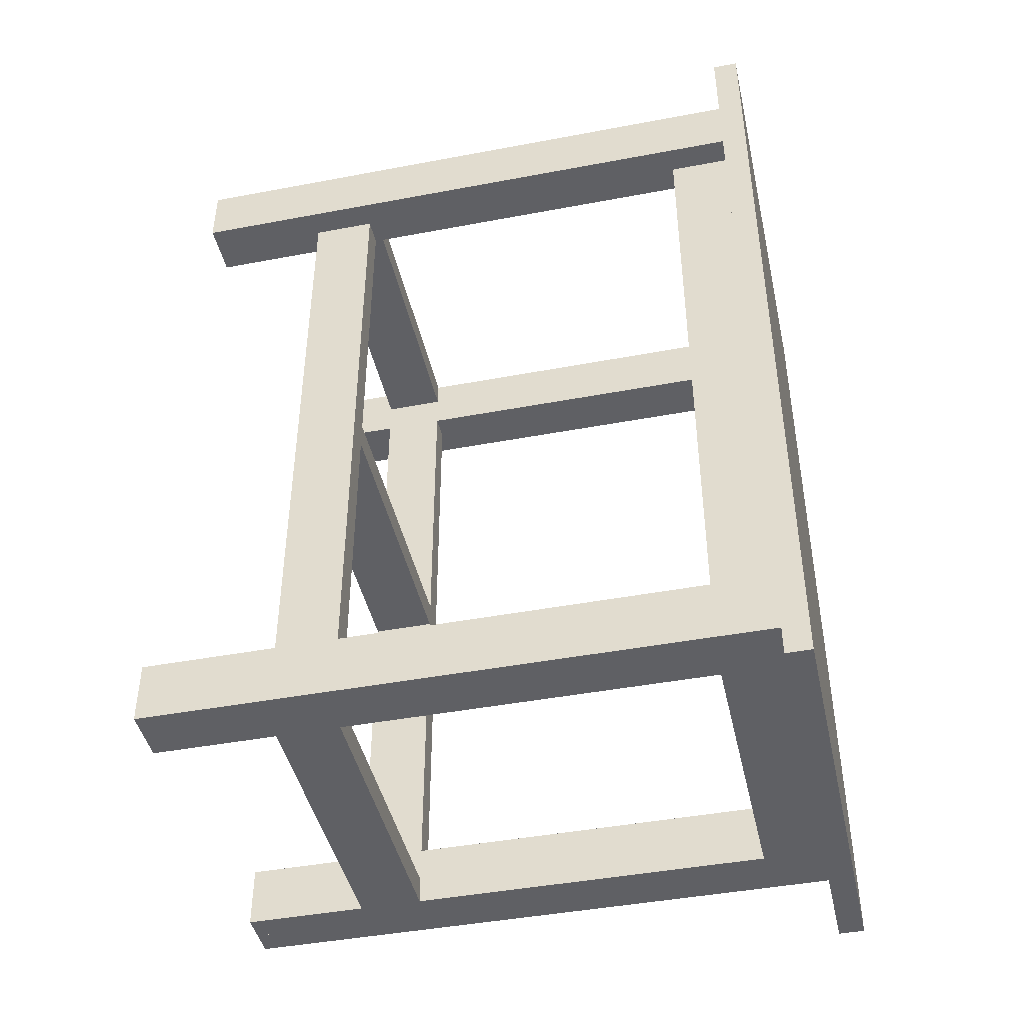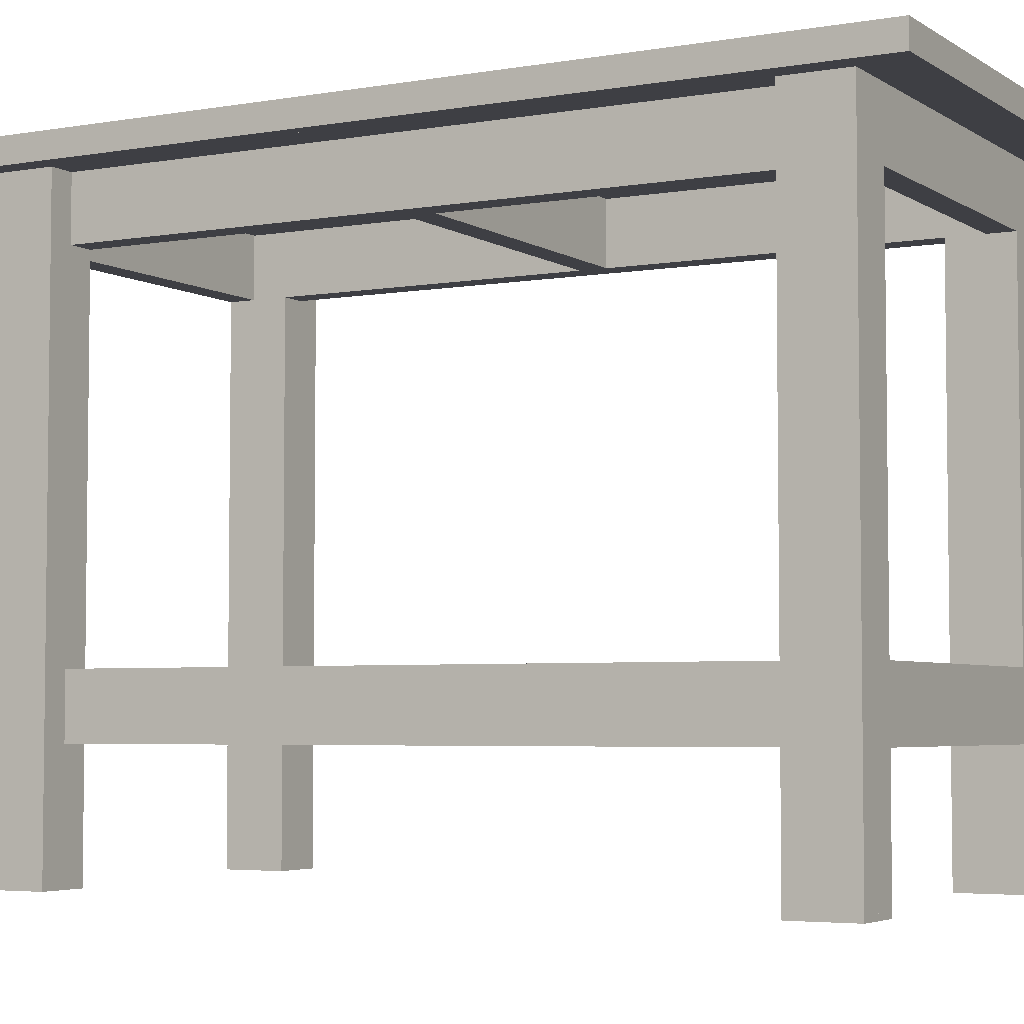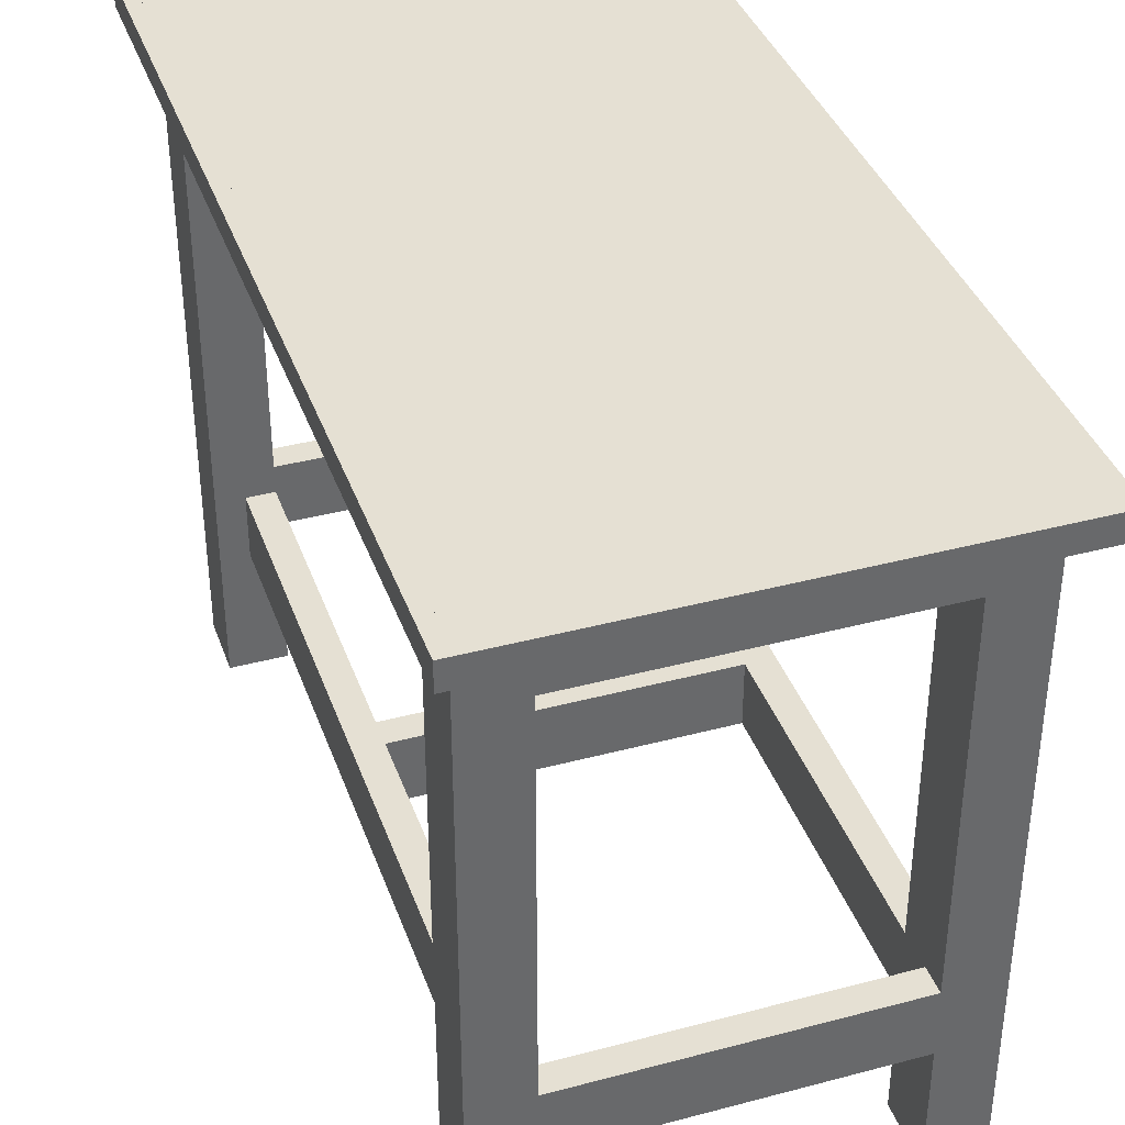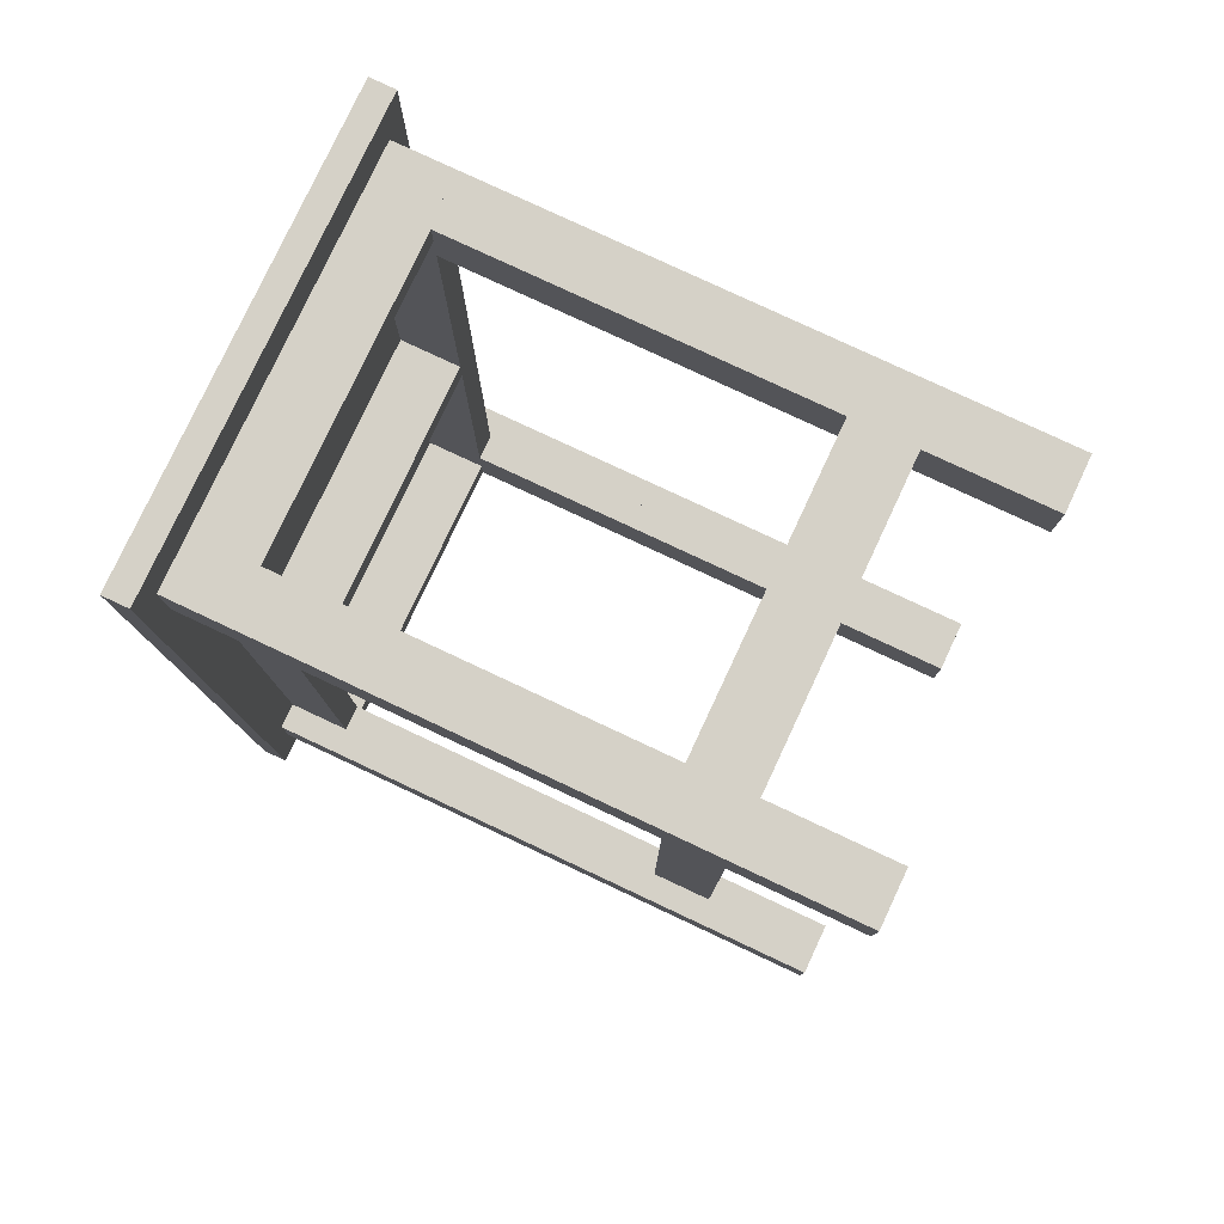
<metadata>
{"format":"obj","ext":"obj","renderer":"f3d","projection":"perspective","resolution":1024,"background":"white","views":[{"elev":-43.9,"azim":102.5,"up":"+Z"},{"elev":-4.4,"azim":-61.0,"up":"+Y"},{"elev":38.2,"azim":-18.6,"up":"+Y"},{"elev":79.2,"azim":-64.9,"up":"+Z"}]}
</metadata>
<code>
o mesh4.004_mesh4-geometry
o mesh3.004_mesh3-geometry
v 0.1272 -0.1117 -0.01134
v 0.1272 -0.1648 0.01134
v 0.1272 -0.1648 -0.01134
v 0.1272 -0.1117 0.01134
v -0.1272 -0.1648 -0.01134
v -0.1272 -0.1117 0.01134
v -0.1272 -0.1648 0.01134
v -0.1272 -0.1117 -0.01134
f 1 2 3
f 2 1 4
f 3 2 1
f 4 1 2
f 2 5 3
f 3 5 2
f 5 1 3
f 3 1 5
f 1 6 4
f 4 6 1
f 6 2 4
f 4 2 6
f 5 2 7
f 7 2 5
f 1 5 8
f 8 5 1
f 6 1 8
f 8 1 6
f 2 6 7
f 7 6 2
f 6 5 7
f 7 5 6
f 5 6 8
f 8 6 5
o mesh4.003_mesh4-geometry
o mesh3.003_mesh3-geometry
v 0.1272 0.2466 -0.01134
v 0.1272 0.1935 0.01134
v 0.1272 0.1935 -0.01134
v 0.1272 0.2466 0.01134
v -0.1272 0.1935 -0.01134
v -0.1272 0.2466 0.01134
v -0.1272 0.1935 0.01134
v -0.1272 0.2466 -0.01134
f 9 10 11
f 10 9 12
f 11 10 9
f 12 9 10
f 10 13 11
f 11 13 10
f 13 9 11
f 11 9 13
f 9 14 12
f 12 14 9
f 14 10 12
f 12 10 14
f 13 10 15
f 15 10 13
f 9 13 16
f 16 13 9
f 14 9 16
f 16 9 14
f 10 14 15
f 15 14 10
f 14 13 15
f 15 13 14
f 13 14 16
f 16 14 13
o mesh20.001_mesh20-geometry
o mesh19.001_mesh19-geometry
v 0.1812 0.2681 0.3642
v -0.1812 0.2681 0.3642
v 0.1926 0.2681 0.3756
v 0.1812 0.2466 0.3642
v -0.1926 0.2681 0.3756
v -0.1812 0.2466 0.3642
v -0.1926 0.2466 0.3756
v 0.1926 0.2466 0.3756
f 17 18 19
f 19 18 17
f 17 20 18
f 18 20 17
f 21 19 18
f 18 19 21
f 17 19 20
f 20 19 17
f 22 18 20
f 20 18 22
f 21 23 19
f 19 23 21
f 21 18 23
f 23 18 21
f 24 20 19
f 19 20 24
f 22 23 18
f 18 23 22
f 22 20 23
f 23 20 22
f 24 19 23
f 23 19 24
f 24 23 20
f 20 23 24
o mesh18.001_mesh18-geometry
o mesh17.001_mesh17-geometry
v 0.1926 0.2681 -0.3756
v -0.1812 0.2681 -0.3642
v 0.1812 0.2681 -0.3642
v -0.1926 0.2681 -0.3756
v 0.1812 0.2466 -0.3642
v -0.1926 0.2466 -0.3756
v -0.1812 0.2466 -0.3642
v 0.1926 0.2466 -0.3756
f 25 26 27
f 26 25 28
f 27 26 25
f 28 25 26
f 26 29 27
f 27 29 26
f 29 25 27
f 27 25 29
f 25 30 28
f 28 30 25
f 30 26 28
f 28 26 30
f 29 26 31
f 31 26 29
f 25 29 32
f 32 29 25
f 30 25 32
f 32 25 30
f 26 30 31
f 31 30 26
f 30 29 31
f 31 29 30
f 29 30 32
f 32 30 29
o mesh16.001_mesh16-geometry
o mesh15.001_mesh15-geometry
v -0.1926 0.2466 0.3756
v -0.1926 0.2681 0.3756
v -0.1926 0.2466 -0.3756
v -0.1812 0.2681 0.3642
v -0.1926 0.2681 -0.3756
v -0.1812 0.2466 0.3642
v -0.1812 0.2681 -0.3642
v -0.1812 0.2466 -0.3642
f 33 34 35
f 35 34 33
f 34 33 36
f 36 33 34
f 37 35 34
f 34 35 37
f 33 35 38
f 38 35 33
f 38 36 33
f 33 36 38
f 34 36 37
f 37 36 34
f 37 39 35
f 35 39 37
f 40 38 35
f 35 38 40
f 36 38 39
f 39 38 36
f 39 37 36
f 36 37 39
f 40 35 39
f 39 35 40
f 40 39 38
f 38 39 40
o mesh14.001_mesh14-geometry
o mesh13.001_mesh13-geometry
v 0.1926 0.2466 -0.3756
v 0.1926 0.2681 0.3756
v 0.1926 0.2466 0.3756
v 0.1926 0.2681 -0.3756
v 0.1812 0.2681 0.3642
v 0.1812 0.2466 0.3642
v 0.1812 0.2681 -0.3642
v 0.1812 0.2466 -0.3642
f 41 42 43
f 42 41 44
f 43 42 41
f 44 41 42
f 45 43 42
f 42 43 45
f 46 41 43
f 43 41 46
f 41 47 44
f 44 47 41
f 44 45 42
f 42 45 44
f 43 45 46
f 46 45 43
f 41 46 48
f 48 46 41
f 47 41 48
f 48 41 47
f 45 44 47
f 47 44 45
f 47 46 45
f 45 46 47
f 46 47 48
f 48 47 46
o mesh12.002_mesh12-geometry
o mesh11.002_mesh11-geometry
v -0.1812 0.2573 -0.3642
v 0.1812 0.2573 0.3642
v -0.1812 0.2573 0.3642
v 0.1812 0.2573 -0.3642
v -0.1812 0.2681 0.3642
v 0.1812 0.2681 -0.3642
v 0.1812 0.2681 0.3642
v -0.1812 0.2681 -0.3642
f 49 50 51
f 50 49 52
f 51 50 49
f 52 49 50
f 50 53 51
f 51 53 50
f 53 49 51
f 51 49 53
f 49 54 52
f 52 54 49
f 54 50 52
f 52 50 54
f 53 50 55
f 55 50 53
f 49 53 56
f 56 53 49
f 54 49 56
f 56 49 54
f 50 54 55
f 55 54 50
f 54 53 55
f 55 53 54
f 53 54 56
f 56 54 53
o mesh12.001_mesh12-geometry
o mesh11.001_mesh11-geometry
v -0.1812 0.2466 -0.3642
v 0.1812 0.2466 0.3642
v -0.1812 0.2466 0.3642
v 0.1812 0.2466 -0.3642
v -0.1812 0.2573 0.3642
v 0.1812 0.2573 -0.3642
v 0.1812 0.2573 0.3642
v -0.1812 0.2573 -0.3642
f 57 58 59
f 58 57 60
f 59 58 57
f 60 57 58
f 58 61 59
f 59 61 58
f 61 57 59
f 59 57 61
f 57 62 60
f 60 62 57
f 62 58 60
f 60 58 62
f 61 58 63
f 63 58 61
f 57 61 64
f 64 61 57
f 62 57 64
f 64 57 62
f 58 62 63
f 63 62 58
f 62 61 63
f 63 61 62
f 61 62 64
f 64 62 61
o mesh10.004_mesh10-geometry
o mesh9.004_mesh9-geometry
v 0.1272 -0.1648 -0.2806
v 0.1499 -0.1117 -0.2806
v 0.1499 -0.1648 -0.2806
v 0.1272 -0.1117 -0.2806
v 0.1499 -0.1648 0.2806
v 0.1272 -0.1117 0.2806
v 0.1499 -0.1117 0.2806
v 0.1272 -0.1648 0.2806
f 65 66 67
f 66 65 68
f 67 66 65
f 68 65 66
f 66 69 67
f 67 69 66
f 69 65 67
f 67 65 69
f 65 70 68
f 68 70 65
f 70 66 68
f 68 66 70
f 69 66 71
f 71 66 69
f 65 69 72
f 72 69 65
f 70 65 72
f 72 65 70
f 66 70 71
f 71 70 66
f 70 69 71
f 71 69 70
f 69 70 72
f 72 70 69
o mesh10.003_mesh10-geometry
o mesh9.003_mesh9-geometry
v 0.1272 0.1935 -0.2806
v 0.1499 0.2466 -0.2806
v 0.1499 0.1935 -0.2806
v 0.1272 0.2466 -0.2806
v 0.1499 0.1935 0.2806
v 0.1272 0.2466 0.2806
v 0.1499 0.2466 0.2806
v 0.1272 0.1935 0.2806
f 73 74 75
f 74 73 76
f 75 74 73
f 76 73 74
f 74 77 75
f 75 77 74
f 77 73 75
f 75 73 77
f 73 78 76
f 76 78 73
f 78 74 76
f 76 74 78
f 77 74 79
f 79 74 77
f 73 77 80
f 80 77 73
f 78 73 80
f 80 73 78
f 74 78 79
f 79 78 74
f 78 77 79
f 79 77 78
f 77 78 80
f 80 78 77
o mesh10.002_mesh10-geometry
o mesh9.002_mesh9-geometry
v -0.1499 -0.1648 -0.2806
v -0.1272 -0.1117 -0.2806
v -0.1272 -0.1648 -0.2806
v -0.1499 -0.1117 -0.2806
v -0.1272 -0.1648 0.2806
v -0.1499 -0.1117 0.2806
v -0.1272 -0.1117 0.2806
v -0.1499 -0.1648 0.2806
f 81 82 83
f 82 81 84
f 83 82 81
f 84 81 82
f 82 85 83
f 83 85 82
f 85 81 83
f 83 81 85
f 81 86 84
f 84 86 81
f 86 82 84
f 84 82 86
f 85 82 87
f 87 82 85
f 81 85 88
f 88 85 81
f 86 81 88
f 88 81 86
f 82 86 87
f 87 86 82
f 86 85 87
f 87 85 86
f 85 86 88
f 88 86 85
o mesh10.001_mesh10-geometry
o mesh9.001_mesh9-geometry
v -0.1499 0.1935 -0.2806
v -0.1272 0.2466 -0.2806
v -0.1272 0.1935 -0.2806
v -0.1499 0.2466 -0.2806
v -0.1272 0.1935 0.2806
v -0.1499 0.2466 0.2806
v -0.1272 0.2466 0.2806
v -0.1499 0.1935 0.2806
f 89 90 91
f 90 89 92
f 91 90 89
f 92 89 90
f 90 93 91
f 91 93 90
f 93 89 91
f 91 89 93
f 89 94 92
f 92 94 89
f 94 90 92
f 92 90 94
f 93 90 95
f 95 90 93
f 89 93 96
f 96 93 89
f 94 89 96
f 96 89 94
f 90 94 95
f 95 94 90
f 94 93 95
f 95 93 94
f 93 94 96
f 96 94 93
o mesh8.002_mesh8-geometry
o mesh7.002_mesh7-geometry
v 0.1272 0.1935 -0.3111
v 0.1272 0.1935 -0.3338
v 0.1272 0.2466 -0.3111
v -0.1272 0.1935 -0.3111
v 0.1272 0.2466 -0.3338
v -0.1272 0.1935 -0.3338
v -0.1272 0.2466 -0.3338
v -0.1272 0.2466 -0.3111
f 97 98 99
f 99 98 97
f 97 100 98
f 98 100 97
f 101 99 98
f 98 99 101
f 97 99 100
f 100 99 97
f 102 98 100
f 100 98 102
f 101 103 99
f 99 103 101
f 101 98 103
f 103 98 101
f 104 100 99
f 99 100 104
f 102 103 98
f 98 103 102
f 102 100 103
f 103 100 102
f 104 99 103
f 103 99 104
f 104 103 100
f 100 103 104
o mesh6.004_mesh6-geometry
o mesh5.004_mesh5-geometry
v 0.1499 -0.2681 -0.3338
v 0.1726 -0.2681 -0.3338
v 0.1499 -0.2681 -0.2806
v 0.1499 0.2466 -0.3338
v 0.1726 -0.2681 -0.2806
v 0.1726 0.2466 -0.3338
v 0.1726 0.2466 -0.2806
v 0.1499 0.2466 -0.2806
f 105 106 107
f 107 106 105
f 105 108 106
f 106 108 105
f 109 107 106
f 106 107 109
f 105 107 108
f 108 107 105
f 110 106 108
f 108 106 110
f 109 111 107
f 107 111 109
f 109 106 111
f 111 106 109
f 112 108 107
f 107 108 112
f 110 111 106
f 106 111 110
f 110 108 111
f 111 108 110
f 112 107 111
f 111 107 112
f 112 111 108
f 108 111 112
o mesh8.001_mesh8-geometry
o mesh7.001_mesh7-geometry
v 0.1272 -0.1648 -0.3111
v 0.1272 -0.1648 -0.3338
v 0.1272 -0.1117 -0.3111
v -0.1272 -0.1648 -0.3111
v 0.1272 -0.1117 -0.3338
v -0.1272 -0.1648 -0.3338
v -0.1272 -0.1117 -0.3338
v -0.1272 -0.1117 -0.3111
f 113 114 115
f 115 114 113
f 113 116 114
f 114 116 113
f 117 115 114
f 114 115 117
f 113 115 116
f 116 115 113
f 118 114 116
f 116 114 118
f 117 119 115
f 115 119 117
f 117 114 119
f 119 114 117
f 120 116 115
f 115 116 120
f 118 119 114
f 114 119 118
f 118 116 119
f 119 116 118
f 120 115 119
f 119 115 120
f 120 119 116
f 116 119 120
o mesh6.003_mesh6-geometry
o mesh5.003_mesh5-geometry
v -0.1499 -0.2681 -0.3338
v -0.1272 -0.2681 -0.3338
v -0.1499 -0.2681 -0.2806
v -0.1499 0.2466 -0.3338
v -0.1272 -0.2681 -0.2806
v -0.1272 0.2466 -0.3338
v -0.1272 0.2466 -0.2806
v -0.1499 0.2466 -0.2806
f 121 122 123
f 123 122 121
f 121 124 122
f 122 124 121
f 125 123 122
f 122 123 125
f 121 123 124
f 124 123 121
f 126 122 124
f 124 122 126
f 125 127 123
f 123 127 125
f 125 122 127
f 127 122 125
f 128 124 123
f 123 124 128
f 126 127 122
f 122 127 126
f 126 124 127
f 127 124 126
f 128 123 127
f 127 123 128
f 128 127 124
f 124 127 128
o mesh6.002_mesh6-geometry
o mesh5.002_mesh5-geometry
v 0.1272 -0.2681 -0.3338
v 0.1499 -0.2681 -0.3338
v 0.1272 -0.2681 -0.2806
v 0.1272 0.2466 -0.3338
v 0.1499 -0.2681 -0.2806
v 0.1499 0.2466 -0.3338
v 0.1499 0.2466 -0.2806
v 0.1272 0.2466 -0.2806
f 129 130 131
f 131 130 129
f 129 132 130
f 130 132 129
f 133 131 130
f 130 131 133
f 129 131 132
f 132 131 129
f 134 130 132
f 132 130 134
f 133 135 131
f 131 135 133
f 133 130 135
f 135 130 133
f 136 132 131
f 131 132 136
f 134 135 130
f 130 135 134
f 134 132 135
f 135 132 134
f 136 131 135
f 135 131 136
f 136 135 132
f 132 135 136
o mesh6.001_mesh6-geometry
o mesh5.001_mesh5-geometry
v -0.1726 -0.2681 -0.3338
v -0.1499 -0.2681 -0.3338
v -0.1726 -0.2681 -0.2806
v -0.1726 0.2466 -0.3338
v -0.1499 -0.2681 -0.2806
v -0.1499 0.2466 -0.3338
v -0.1499 0.2466 -0.2806
v -0.1726 0.2466 -0.2806
f 137 138 139
f 139 138 137
f 137 140 138
f 138 140 137
f 141 139 138
f 138 139 141
f 137 139 140
f 140 139 137
f 142 138 140
f 140 138 142
f 141 143 139
f 139 143 141
f 141 138 143
f 143 138 141
f 144 140 139
f 139 140 144
f 142 143 138
f 138 143 142
f 142 140 143
f 143 140 142
f 144 139 143
f 143 139 144
f 144 143 140
f 140 143 144
o mesh4.002_mesh4-geometry
o mesh3.002_mesh3-geometry
v 0.1272 -0.1117 0.3111
v 0.1272 -0.1648 0.3338
v 0.1272 -0.1648 0.3111
v 0.1272 -0.1117 0.3338
v -0.1272 -0.1648 0.3111
v -0.1272 -0.1117 0.3338
v -0.1272 -0.1648 0.3338
v -0.1272 -0.1117 0.3111
f 145 146 147
f 146 145 148
f 147 146 145
f 148 145 146
f 146 149 147
f 147 149 146
f 149 145 147
f 147 145 149
f 145 150 148
f 148 150 145
f 150 146 148
f 148 146 150
f 149 146 151
f 151 146 149
f 145 149 152
f 152 149 145
f 150 145 152
f 152 145 150
f 146 150 151
f 151 150 146
f 150 149 151
f 151 149 150
f 149 150 152
f 152 150 149
o mesh4.001_mesh4-geometry
o mesh3.001_mesh3-geometry
v 0.1272 0.2466 0.3111
v 0.1272 0.1935 0.3338
v 0.1272 0.1935 0.3111
v 0.1272 0.2466 0.3338
v -0.1272 0.1935 0.3111
v -0.1272 0.2466 0.3338
v -0.1272 0.1935 0.3338
v -0.1272 0.2466 0.3111
f 153 154 155
f 154 153 156
f 155 154 153
f 156 153 154
f 154 157 155
f 155 157 154
f 157 153 155
f 155 153 157
f 153 158 156
f 156 158 153
f 158 154 156
f 156 154 158
f 157 154 159
f 159 154 157
f 153 157 160
f 160 157 153
f 158 153 160
f 160 153 158
f 154 158 159
f 159 158 154
f 158 157 159
f 159 157 158
f 157 158 160
f 160 158 157
o mesh2.004_mesh2-geometry
o mesh1.004_mesh1-geometry
v -0.1726 -0.2681 0.2806
v -0.1499 -0.2681 0.3338
v -0.1726 -0.2681 0.3338
v -0.1499 -0.2681 0.2806
v -0.1726 0.2466 0.3338
v -0.1499 0.2466 0.2806
v -0.1499 0.2466 0.3338
v -0.1726 0.2466 0.2806
f 161 162 163
f 162 161 164
f 163 162 161
f 164 161 162
f 162 165 163
f 163 165 162
f 165 161 163
f 163 161 165
f 161 166 164
f 164 166 161
f 166 162 164
f 164 162 166
f 165 162 167
f 167 162 165
f 161 165 168
f 168 165 161
f 166 161 168
f 168 161 166
f 162 166 167
f 167 166 162
f 166 165 167
f 167 165 166
f 165 166 168
f 168 166 165
o mesh2.003_mesh2-geometry
o mesh1.003_mesh1-geometry
v -0.1499 -0.2681 0.2806
v -0.1272 -0.2681 0.3338
v -0.1499 -0.2681 0.3338
v -0.1272 -0.2681 0.2806
v -0.1499 0.2466 0.3338
v -0.1272 0.2466 0.2806
v -0.1272 0.2466 0.3338
v -0.1499 0.2466 0.2806
f 169 170 171
f 170 169 172
f 171 170 169
f 172 169 170
f 170 173 171
f 171 173 170
f 173 169 171
f 171 169 173
f 169 174 172
f 172 174 169
f 174 170 172
f 172 170 174
f 173 170 175
f 175 170 173
f 169 173 176
f 176 173 169
f 174 169 176
f 176 169 174
f 170 174 175
f 175 174 170
f 174 173 175
f 175 173 174
f 173 174 176
f 176 174 173
o mesh2.002_mesh2-geometry
o mesh1.002_mesh1-geometry
v 0.1272 -0.2681 0.2806
v 0.1499 -0.2681 0.3338
v 0.1272 -0.2681 0.3338
v 0.1499 -0.2681 0.2806
v 0.1272 0.2466 0.3338
v 0.1499 0.2466 0.2806
v 0.1499 0.2466 0.3338
v 0.1272 0.2466 0.2806
f 177 178 179
f 178 177 180
f 179 178 177
f 180 177 178
f 178 181 179
f 179 181 178
f 181 177 179
f 179 177 181
f 177 182 180
f 180 182 177
f 182 178 180
f 180 178 182
f 181 178 183
f 183 178 181
f 177 181 184
f 184 181 177
f 182 177 184
f 184 177 182
f 178 182 183
f 183 182 178
f 182 181 183
f 183 181 182
f 181 182 184
f 184 182 181
o mesh2.001_mesh2-geometry
o mesh1.001_mesh1-geometry
v 0.1499 -0.2681 0.2806
v 0.1726 -0.2681 0.3338
v 0.1499 -0.2681 0.3338
v 0.1726 -0.2681 0.2806
v 0.1499 0.2466 0.3338
v 0.1726 0.2466 0.2806
v 0.1726 0.2466 0.3338
v 0.1499 0.2466 0.2806
f 185 186 187
f 186 185 188
f 187 186 185
f 188 185 186
f 186 189 187
f 187 189 186
f 189 185 187
f 187 185 189
f 185 190 188
f 188 190 185
f 190 186 188
f 188 186 190
f 189 186 191
f 191 186 189
f 185 189 192
f 192 189 185
f 190 185 192
f 192 185 190
f 186 190 191
f 191 190 186
f 190 189 191
f 191 189 190
f 189 190 192
f 192 190 189

</code>
